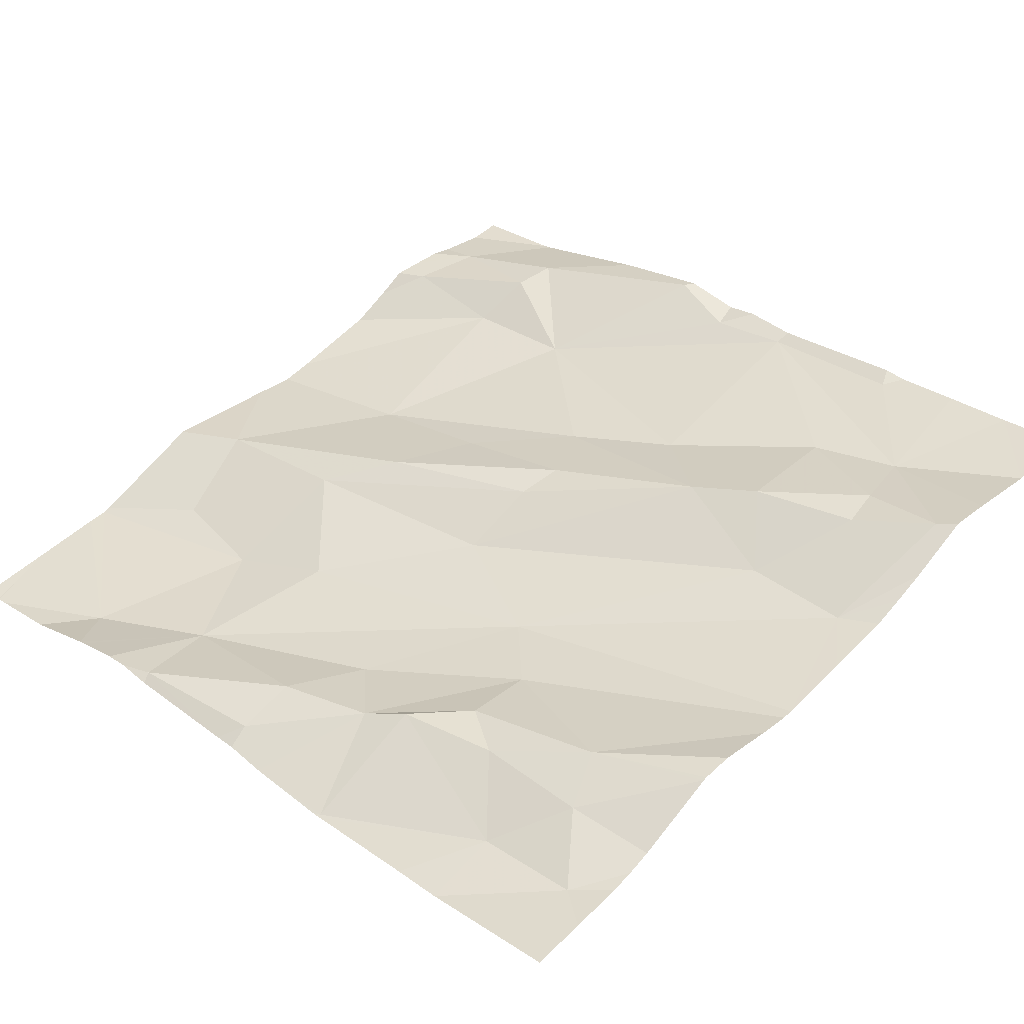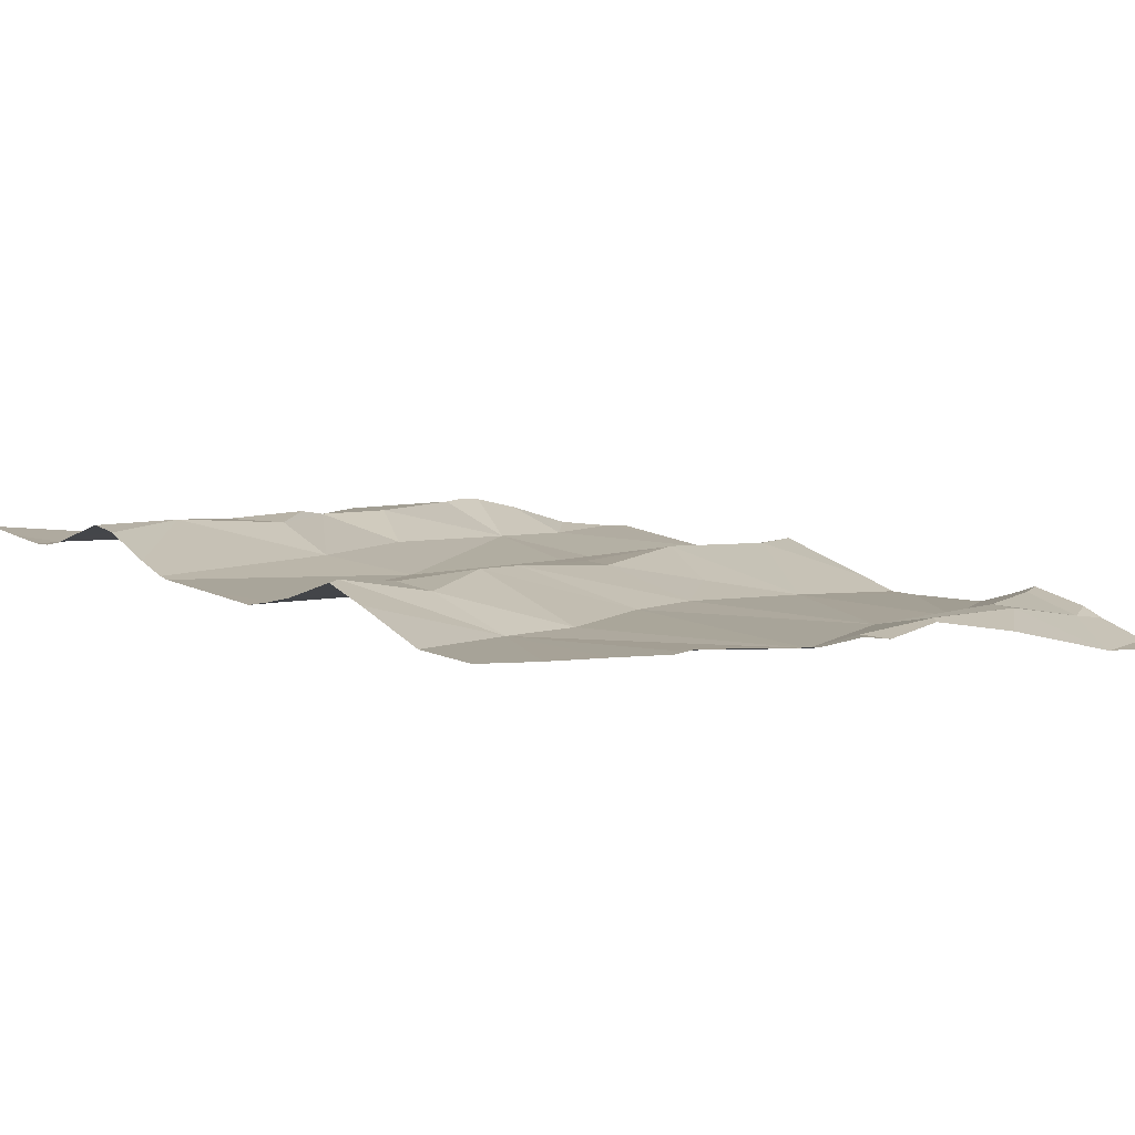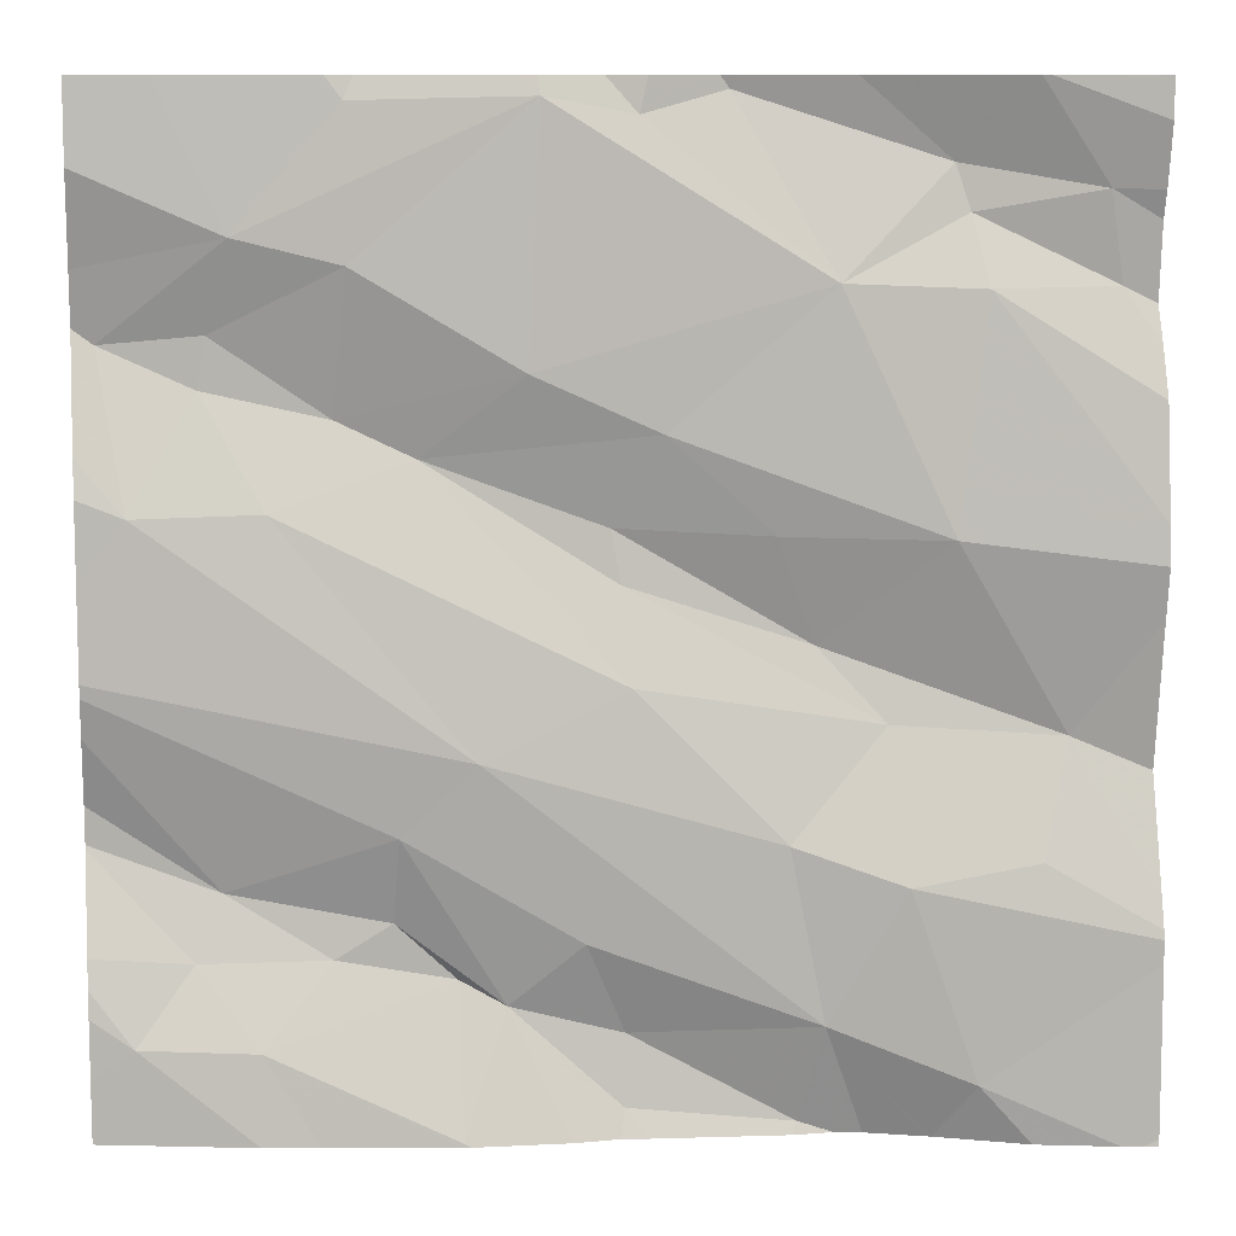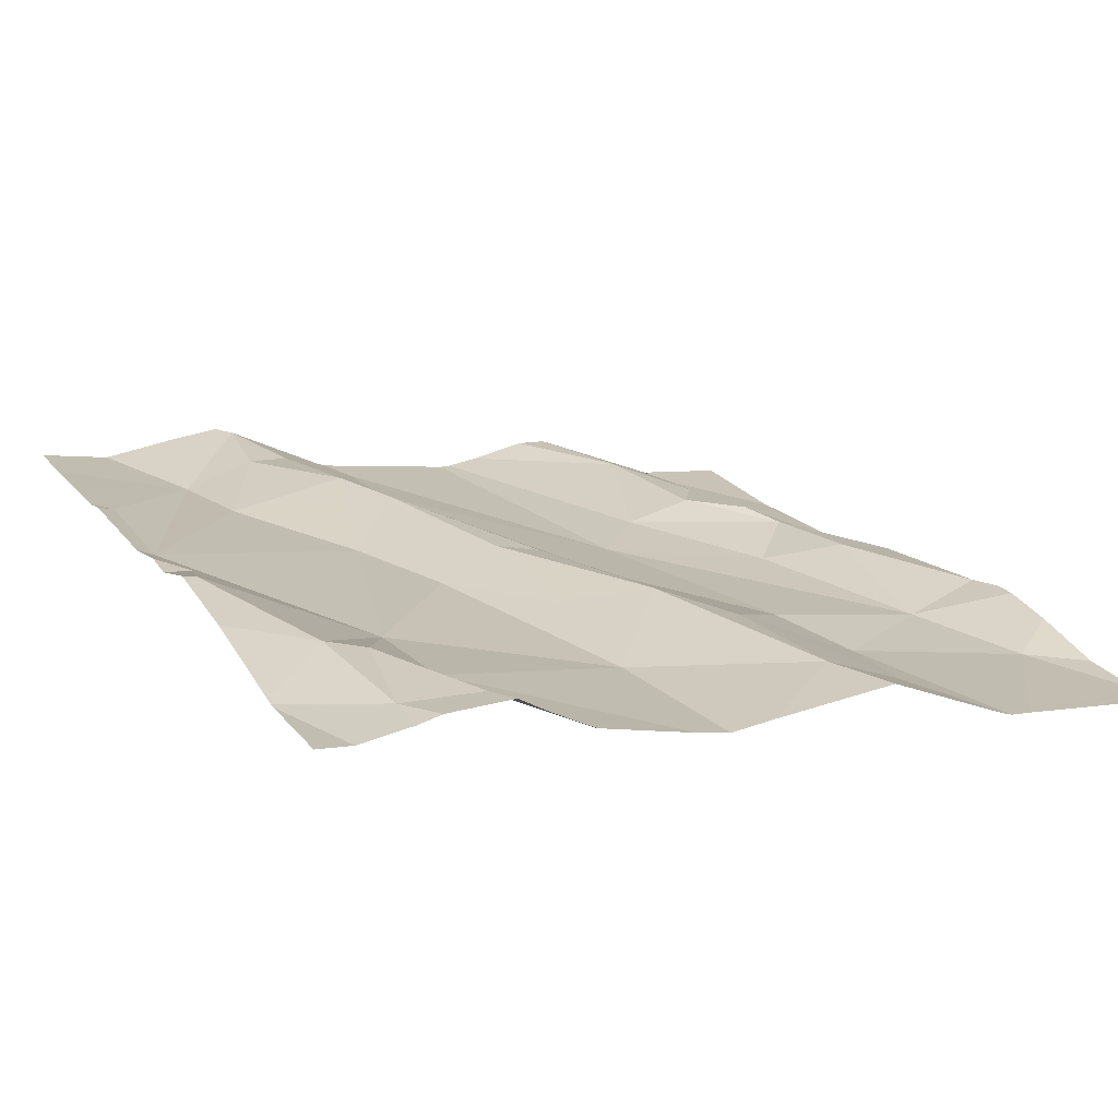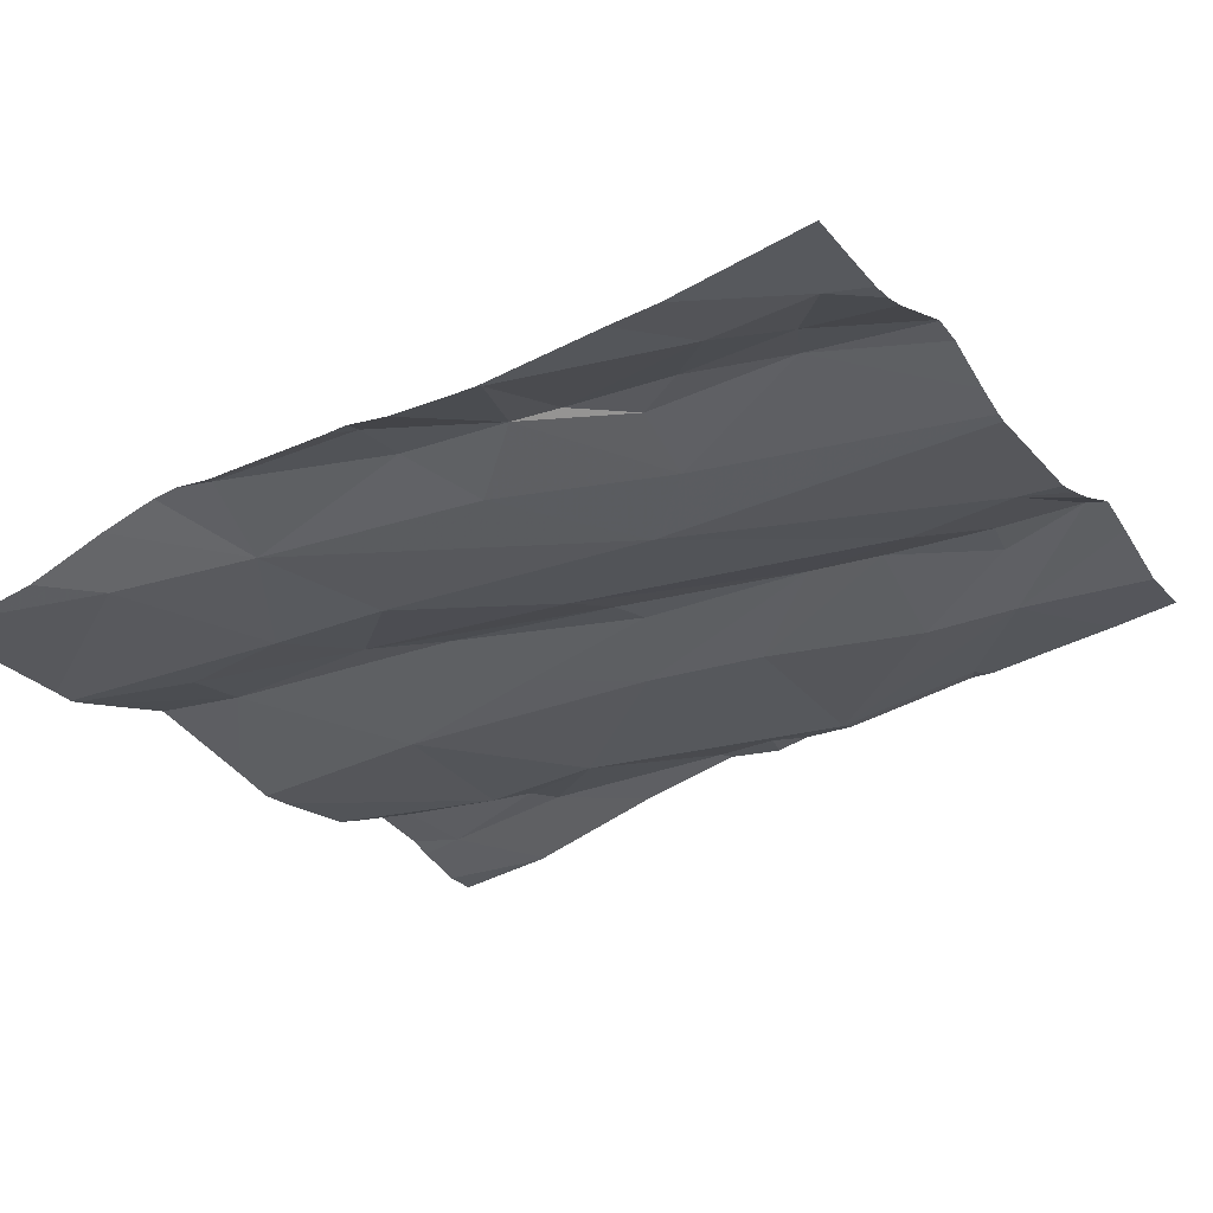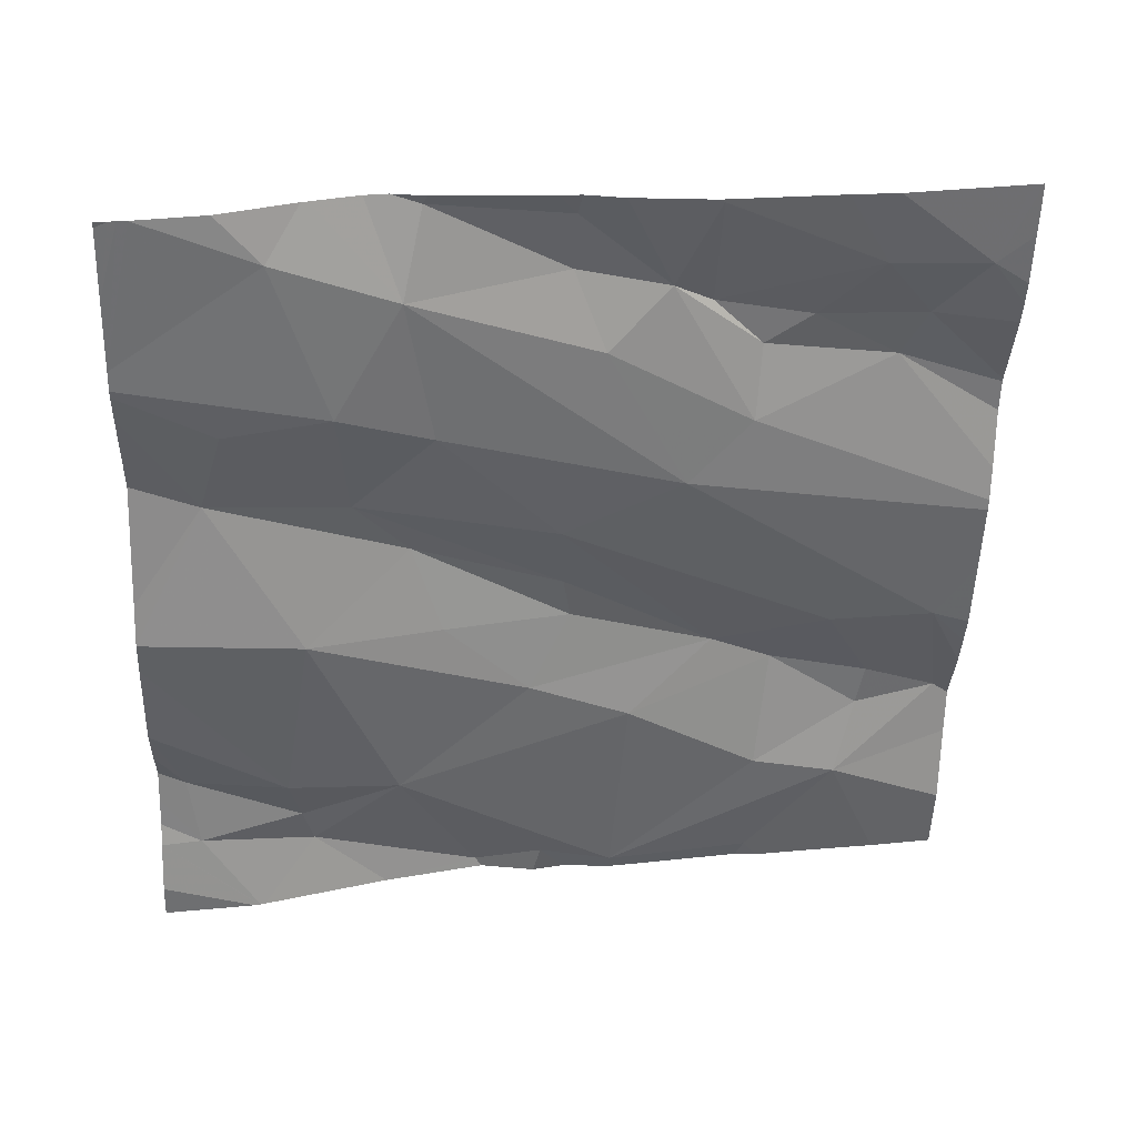
<metadata>
{"format":"obj","ext":"obj","renderer":"f3d","projection":"perspective","resolution":1024,"background":"white","views":[{"elev":45.5,"azim":42.6,"up":"+Z"},{"elev":15.1,"azim":141.9,"up":"+Z"},{"elev":9.9,"azim":171.6,"up":"+Y"},{"elev":8.9,"azim":-116.3,"up":"+Z"},{"elev":-27.2,"azim":29.8,"up":"+Z"},{"elev":-55.3,"azim":-1.7,"up":"+Z"}]}
</metadata>
<code>
v -61.89 285.6 501.4
v -61.89 285.5 501.4
v -62.73 285.9 501.2
v -62.4 285.9 501.3
v -62.74 285.2 501.2
v -62.62 285.2 501.2
v -61.89 285.1 501.3
v -62.68 285 501.2
v -61.89 285.3 501.4
v -61.89 285 501.3
v -61.89 285.8 501.4
v -61.89 285.4 501.4
v -62.58 285.9 501.3
v -61.89 285.4 501.4
v -62.77 285.3 501.2
v -62.46 285.9 501.3
v -62.37 285 501.3
v -62.27 285.1 501.3
v -62.56 285.7 501.3
v -62.29 285.7 501.3
v -62.41 285.6 501.3
v -62.22 285 501.3
v -62.36 285.9 501.3
v -62.2 285.6 501.4
v -61.93 285.1 501.3
v -62.05 285.1 501.3
v -61.99 285.1 501.3
v -62.55 285.1 501.2
v -62.53 285 501.3
v -62.28 285.9 501.3
v -62.36 285.5 501.3
v -62.37 285.5 501.3
v -62.55 285.4 501.3
v -62.67 285.8 501.3
v -62.69 285.7 501.3
v -62.61 285.3 501.3
v -61.89 285.7 501.4
v -62.8 285.8 501.3
v -62.81 285.7 501.3
v -62.51 285.5 501.3
v -62.66 285.5 501.2
v -62.52 285.2 501.2
v -62.48 285.9 501.3
v -62.06 285.5 501.3
v -62.24 285.3 501.3
v -62.38 285.4 501.3
v -62.17 285.2 501.3
v -62.22 285 501.3
v -62.01 285.2 501.4
v -62.11 285.1 501.3
v -62.22 285.1 501.3
v -62.17 285.2 501.3
v -62.68 285.8 501.3
v -62.37 285.1 501.3
v -62.3 285.9 501.3
v -62.34 285.2 501.3
v -62.39 285.9 501.3
v -62.47 285.9 501.3
v -62.3 285.9 501.3
v -62.23 285 501.3
v -62.01 285.7 501.4
v -62 285.6 501.4
v -62.12 285.6 501.4
v -62.59 285 501.3
v -61.91 285.7 501.4
v -62.03 285.8 501.4
v -62.81 285 501.2
v -61.89 285 501.3
v -62.65 285 501.2
v -62.13 285.8 501.3
v -62.32 285 501.3
v -62.73 285 501.2
v -62.56 285 501.3
v -61.94 285.5 501.4
v -62.37 285 501.3
v -62.13 285.9 501.4
v -62.85 285.2 501.2
v -62.85 285.2 501.2
v -62.85 285.1 501.2
v -62.85 285 501.2
v -62.73 285.9 501.2
v -62.85 285.1 501.2
v -62.85 285.2 501.2
v -62.85 285.6 501.2
v -62.85 285.5 501.2
v -62.85 285.8 501.2
v -62.85 285.8 501.2
v -62.85 285.8 501.3
v -62.85 285.7 501.3
v -62.85 285.9 501.2
v -62.85 285.9 501.2
v -62.85 285.5 501.2
v -62.85 285.4 501.2
v -62.85 285.3 501.2
v -62.85 285.7 501.2
v -61.89 285.6 501.4
v -61.89 285.2 501.4
v -61.89 285.1 501.3
v -61.89 285.6 501.4
v -61.89 285.2 501.4
v -61.89 285.8 501.4
v -61.89 285.1 501.3
v -61.89 285.3 501.4
v -62.64 285 501.2
v -62.39 285 501.3
v -62.52 285 501.3
v -62.04 285 501.3
v -62.1 285 501.3
v -62.82 285 501.2
v -62.83 285 501.2
v -62.85 285 501.2
v -62.82 285 501.2
v -61.91 285 501.3
v -61.97 285.9 501.4
v -62.14 285.9 501.4
v -62.05 285.9 501.4
v -62.12 285.9 501.4
v -62.73 285.9 501.2
v -62.74 285.9 501.2
v -62.81 285.9 501.2
v -62.84 285.9 501.2
v -62.85 285.9 501.2
v -61.9 285.9 501.4
v -61.89 285.9 501.4
f 77 5 78
f 8 6 77
f 100 49 97
f 99 74 96
f 78 15 83
f 67 79 109
f 18 17 75
f 20 19 21
f 117 76 116
f 24 20 21
f 26 25 27
f 73 28 64
f 32 31 33
f 107 25 26
f 36 5 6
f 98 27 25
f 39 38 88
f 90 86 118
f 106 29 73
f 41 40 21
f 28 42 6
f 28 8 69
f 15 41 92
f 45 44 46
f 47 49 9
f 51 50 52
f 44 24 46
f 45 47 12
f 24 31 32
f 36 33 15
f 33 41 15
f 31 24 21
f 21 40 31
f 40 33 31
f 47 18 52
f 42 45 46
f 15 5 36
f 97 27 98
f 19 34 53
f 35 53 39
f 41 35 85
f 116 66 114
f 54 17 18
f 84 39 95
f 115 76 117
f 53 34 38
f 38 39 53
f 28 6 8
f 6 42 36
f 56 45 28
f 45 42 28
f 105 29 106
f 22 18 71
f 56 18 47
f 56 54 18
f 46 36 42
f 29 17 54
f 28 29 54
f 33 36 32
f 46 32 36
f 19 58 34
f 57 19 59
f 59 19 20
f 38 34 3
f 13 58 43
f 57 58 19
f 52 49 47
f 19 41 21
f 26 22 48
f 107 26 108
f 41 33 40
f 26 50 51
f 18 51 52
f 22 26 51
f 51 18 22
f 24 32 46
f 96 74 1
f 28 54 56
f 19 35 41
f 53 35 19
f 114 66 101
f 56 47 45
f 58 57 4
f 62 61 63
f 44 62 63
f 66 65 37
f 23 59 55
f 49 50 27
f 63 70 20
f 24 63 20
f 61 62 65
f 61 66 70
f 66 61 65
f 30 59 76
f 105 17 29
f 104 28 69
f 37 74 99
f 69 8 72
f 49 27 97
f 63 61 70
f 44 63 24
f 52 50 49
f 44 74 62
f 74 65 62
f 26 27 50
f 55 59 30
f 114 101 123
f 20 70 59
f 70 66 59
f 59 66 76
f 30 76 115
f 68 10 25
f 98 25 102
f 76 66 116
f 74 45 14
f 64 28 104
f 44 45 74
f 77 6 5
f 16 58 4
f 1 74 2
f 78 5 15
f 79 8 77
f 2 74 14
f 73 29 28
f 82 80 110
f 60 22 71
f 109 82 112
f 7 25 10
f 83 15 94
f 43 58 16
f 84 35 39
f 85 35 84
f 11 66 37
f 37 65 74
f 86 38 81
f 87 38 86
f 48 22 60
f 88 38 87
f 89 39 88
f 68 25 113
f 91 90 119
f 71 18 75
f 14 45 12
f 92 41 85
f 93 15 92
f 75 17 105
f 12 47 9
f 94 15 93
f 9 49 103
f 95 39 89
f 4 57 23
f 23 57 59
f 101 66 11
f 72 8 67
f 102 25 7
f 67 8 79
f 103 49 100
f 108 26 48
f 81 38 3
f 109 79 82
f 110 80 111
f 3 34 13
f 13 34 58
f 112 82 110
f 113 25 107
f 118 86 81
f 119 90 118
f 120 91 119
f 121 91 120
f 122 91 121
f 123 101 124

</code>
